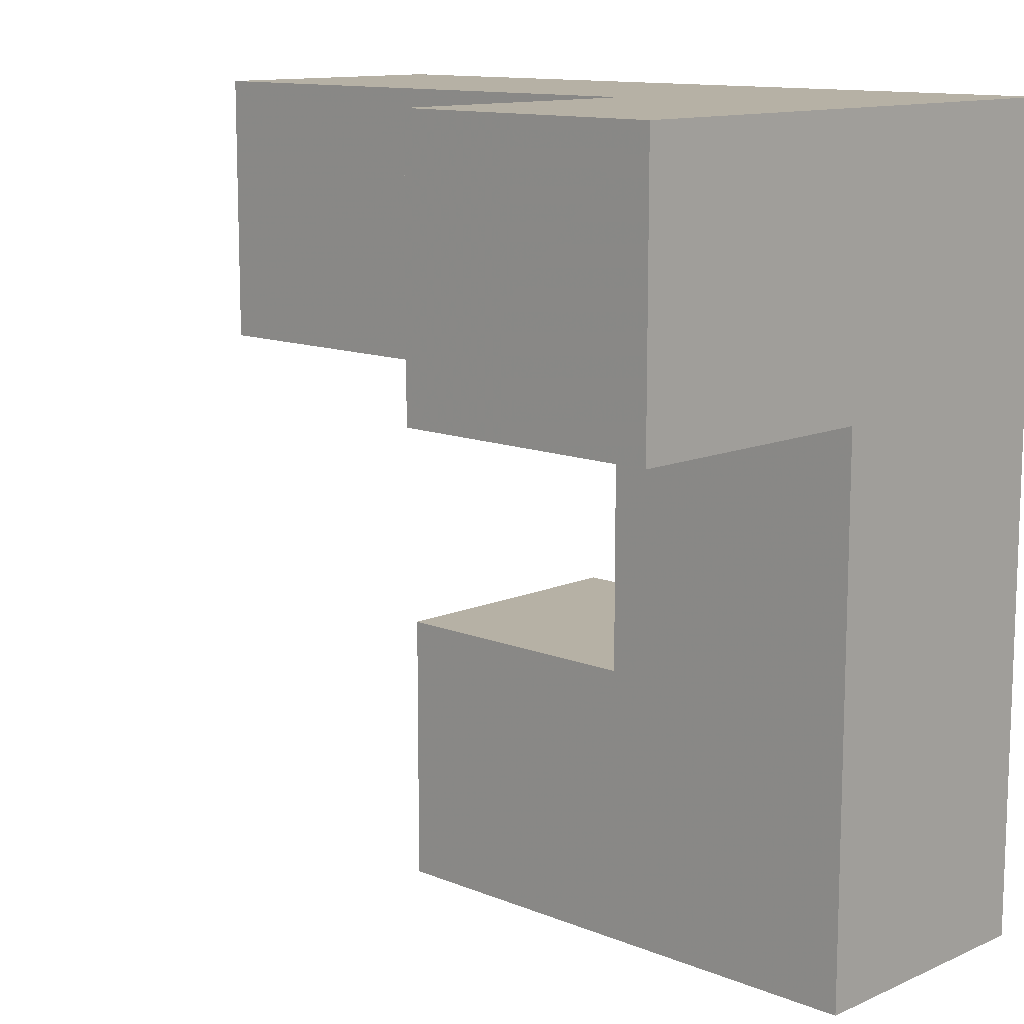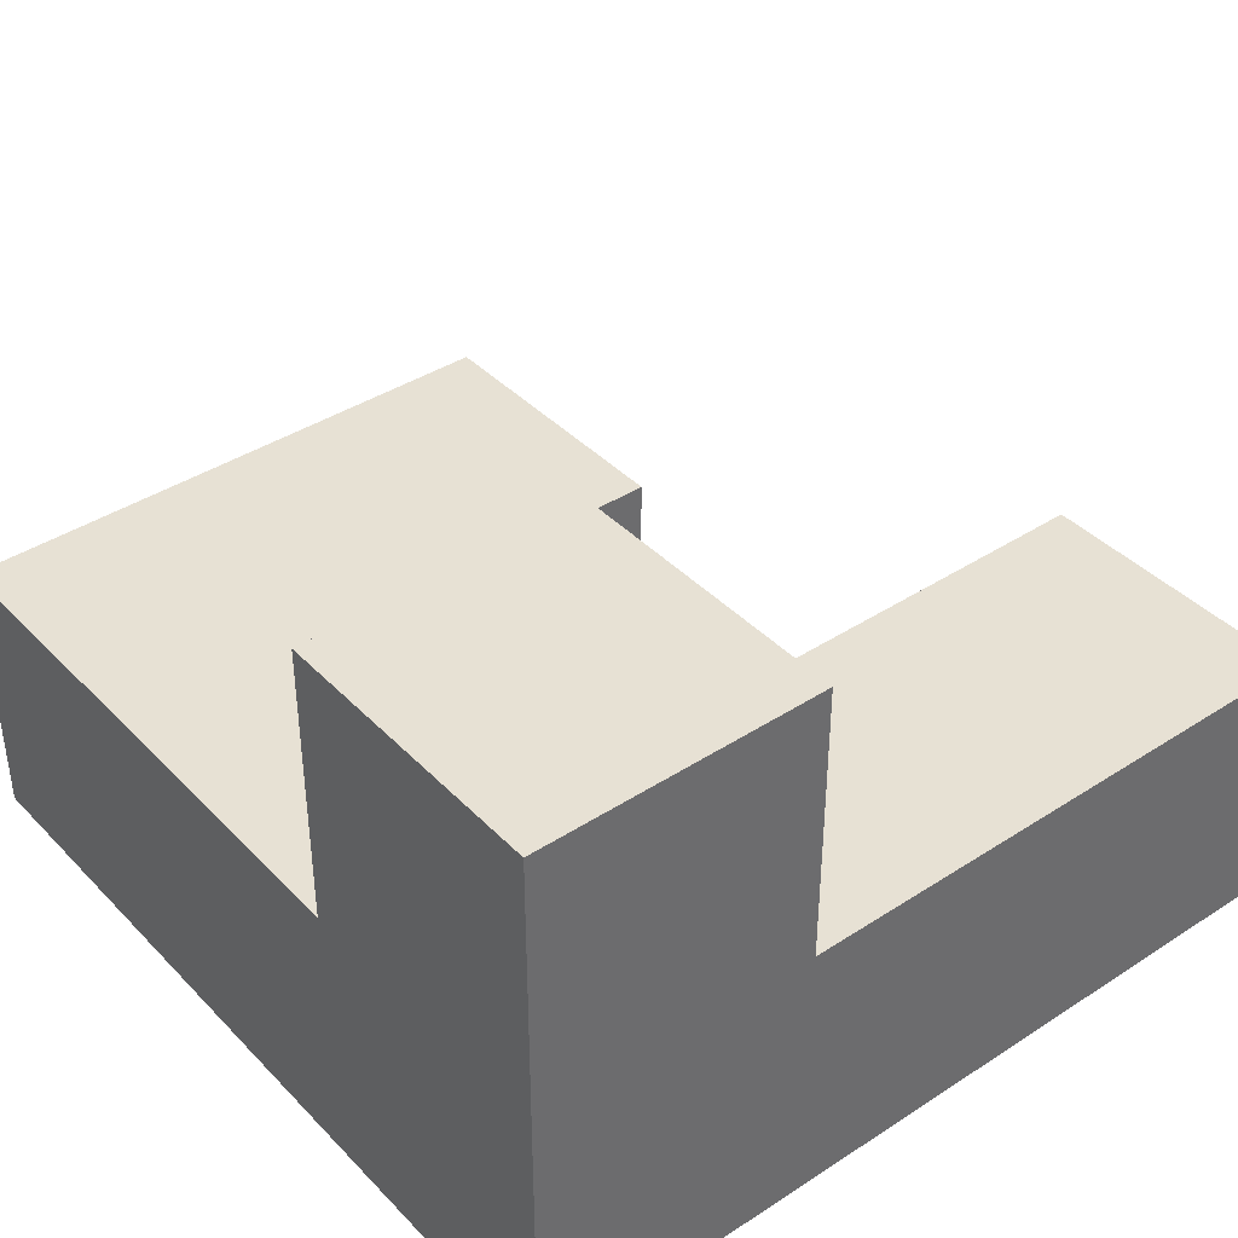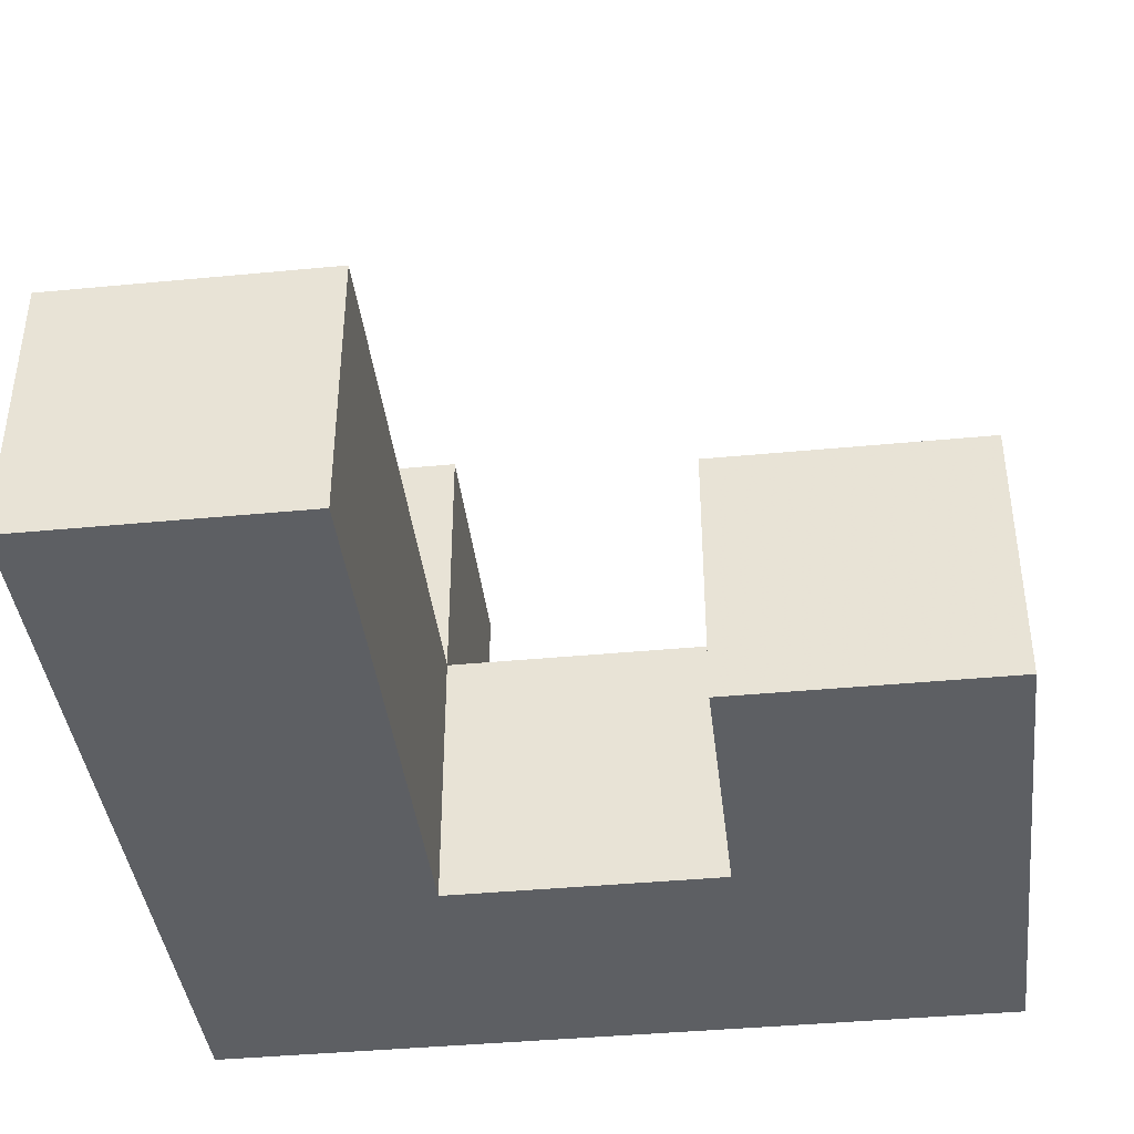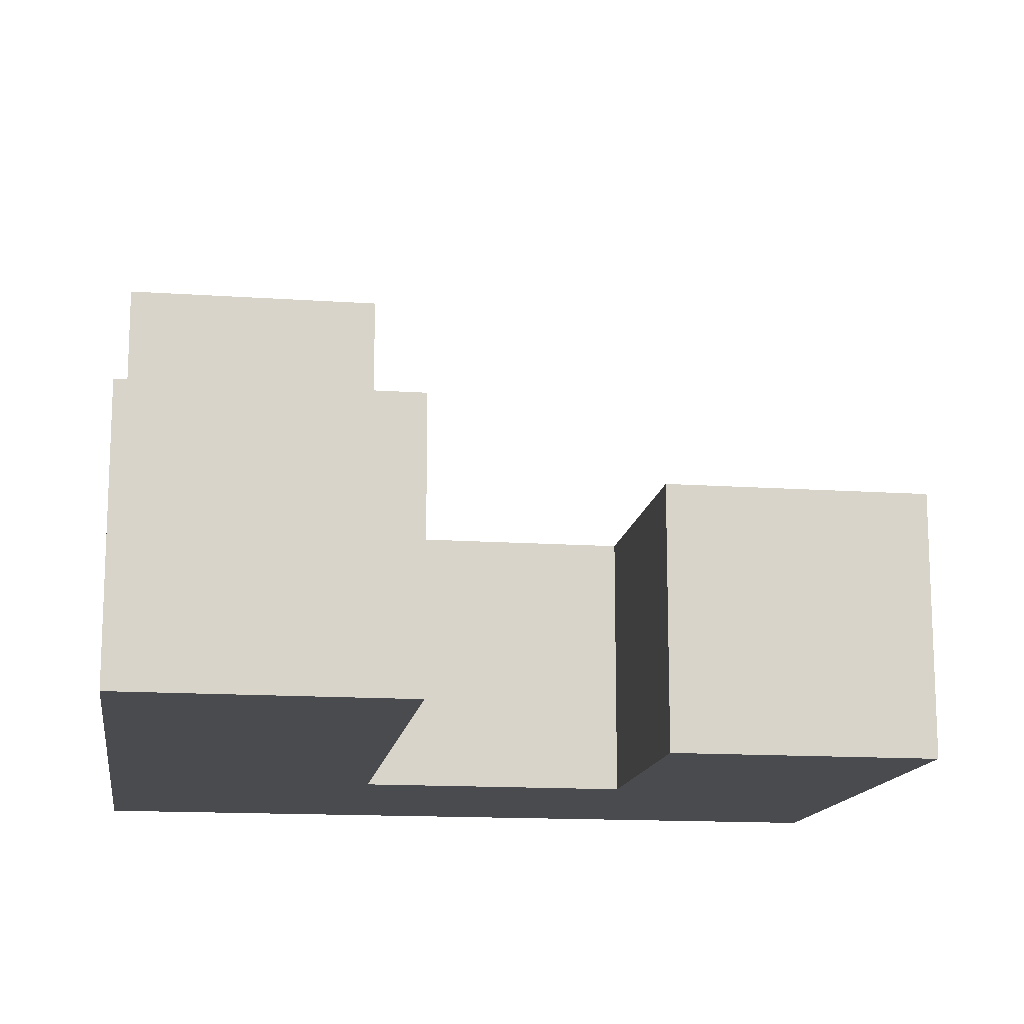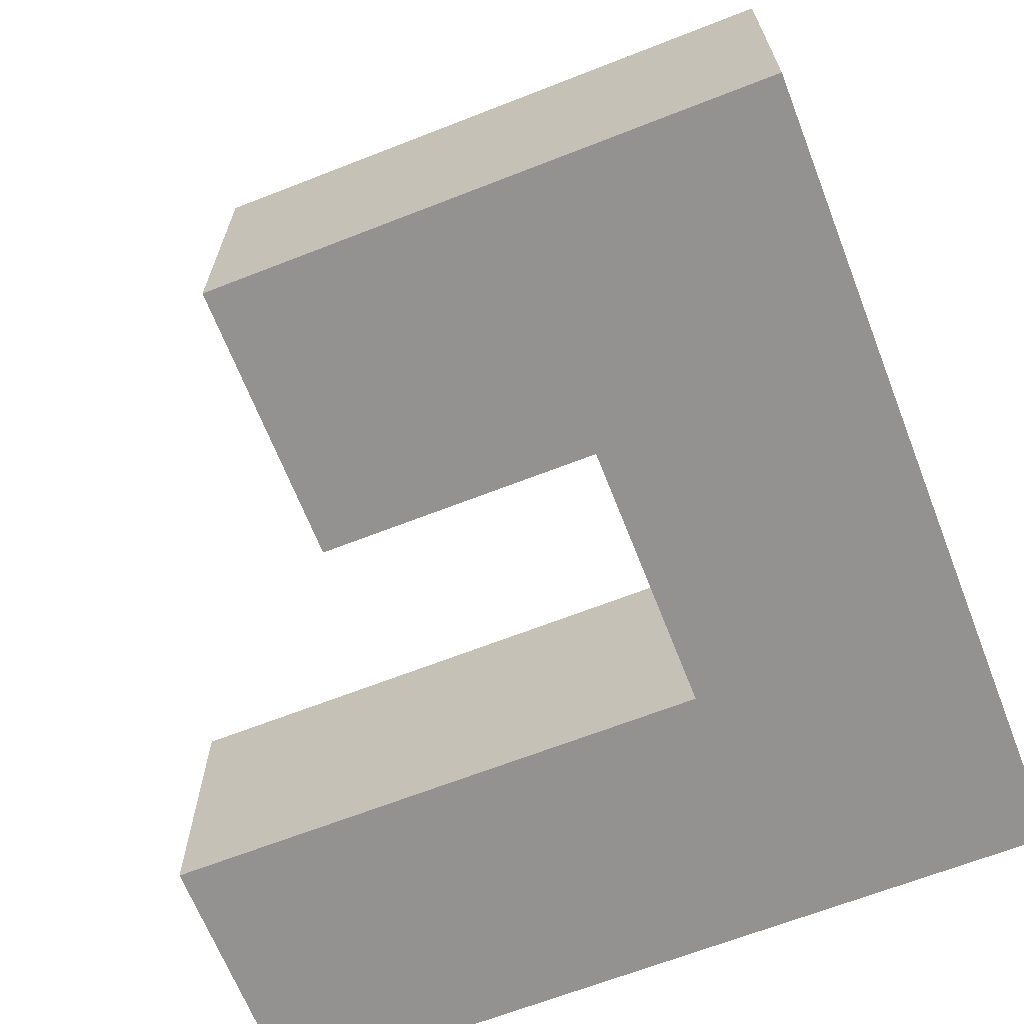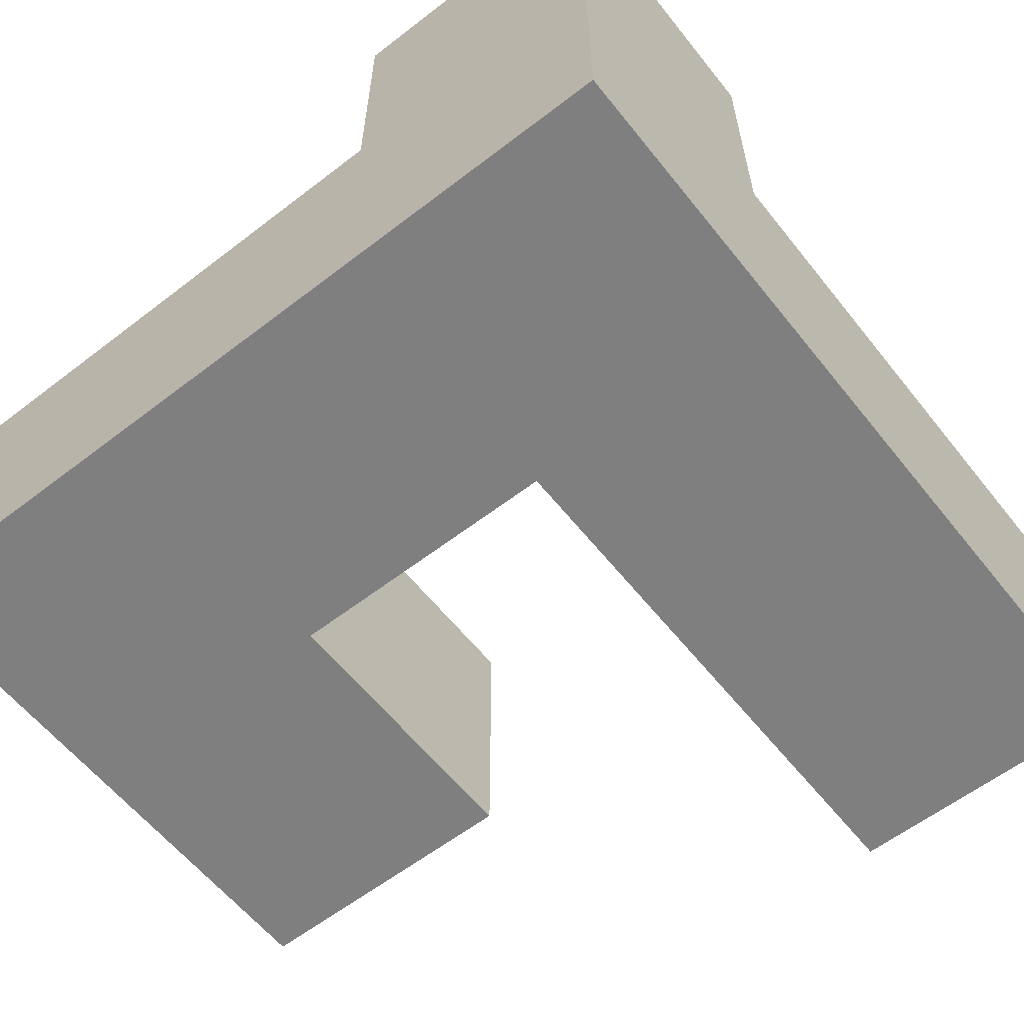
<metadata>
{"format":"obj","ext":"obj","renderer":"f3d","projection":"perspective","resolution":1024,"background":"white","views":[{"elev":12.0,"azim":43.9,"up":"+Y"},{"elev":39.6,"azim":141.2,"up":"+Z"},{"elev":-40.4,"azim":-83.3,"up":"+Z"},{"elev":-14.3,"azim":-98.5,"up":"+Z"},{"elev":-66.5,"azim":21.4,"up":"+Z"},{"elev":-59.8,"azim":128.3,"up":"+Z"}]}
</metadata>
<code>
g shape
v 0.5 -0.5 -0.5
v 0.5 -0.5 0.5
v 0.5 0.5 -0.5
v 0.5 0.5 0.5
v 1.5 -0.5 -0.5
v 1.5 -0.5 0.5
v 1.5 0.5 -0.5
v 1.5 0.5 0.5
v 2.5 -0.5 -0.5
v 2.5 -0.5 0.5
v 2.5 0.5 -0.5
v 2.5 0.5 0.5
v 1.5 1.5 -0.5
v 1.5 1.5 0.5
v 2.5 1.5 -0.5
v 2.5 1.5 0.5
v -0.5 1.5 -0.5
v -0.5 1.5 0.5
v -0.5 2.5 -0.5
v -0.5 2.5 0.5
v 0.5 1.5 -0.5
v 0.5 1.5 0.5
v 0.5 2.5 -0.5
v 0.5 2.5 0.5
v 1.5 2.5 -0.5
v 1.5 2.5 0.5
v 2.5 2.5 -0.5
v 2.5 2.5 0.5
v 1.5 1.5 1.5
v 1.5 2.5 1.5
v 2.5 1.5 1.5
v 2.5 2.5 1.5
f 1 2 4
f 1 4 3
f 1 5 6
f 1 6 2
f 3 4 8
f 3 8 7
f 1 3 7
f 1 7 5
f 2 6 8
f 2 8 4
f 9 11 12
f 9 12 10
f 5 9 10
f 5 10 6
f 5 7 11
f 5 11 9
f 6 10 12
f 6 12 8
f 7 8 14
f 7 14 13
f 11 15 16
f 11 16 12
f 7 13 15
f 7 15 11
f 8 12 16
f 8 16 14
f 17 18 20
f 17 20 19
f 17 21 22
f 17 22 18
f 19 20 24
f 19 24 23
f 17 19 23
f 17 23 21
f 18 22 24
f 18 24 20
f 21 13 14
f 21 14 22
f 23 24 26
f 23 26 25
f 21 23 25
f 21 25 13
f 22 14 26
f 22 26 24
f 15 27 28
f 15 28 16
f 25 26 28
f 25 28 27
f 13 25 27
f 13 27 15
f 14 29 30
f 14 30 26
f 16 28 32
f 16 32 31
f 14 16 31
f 14 31 29
f 26 30 32
f 26 32 28
f 29 31 32
f 29 32 30

</code>
